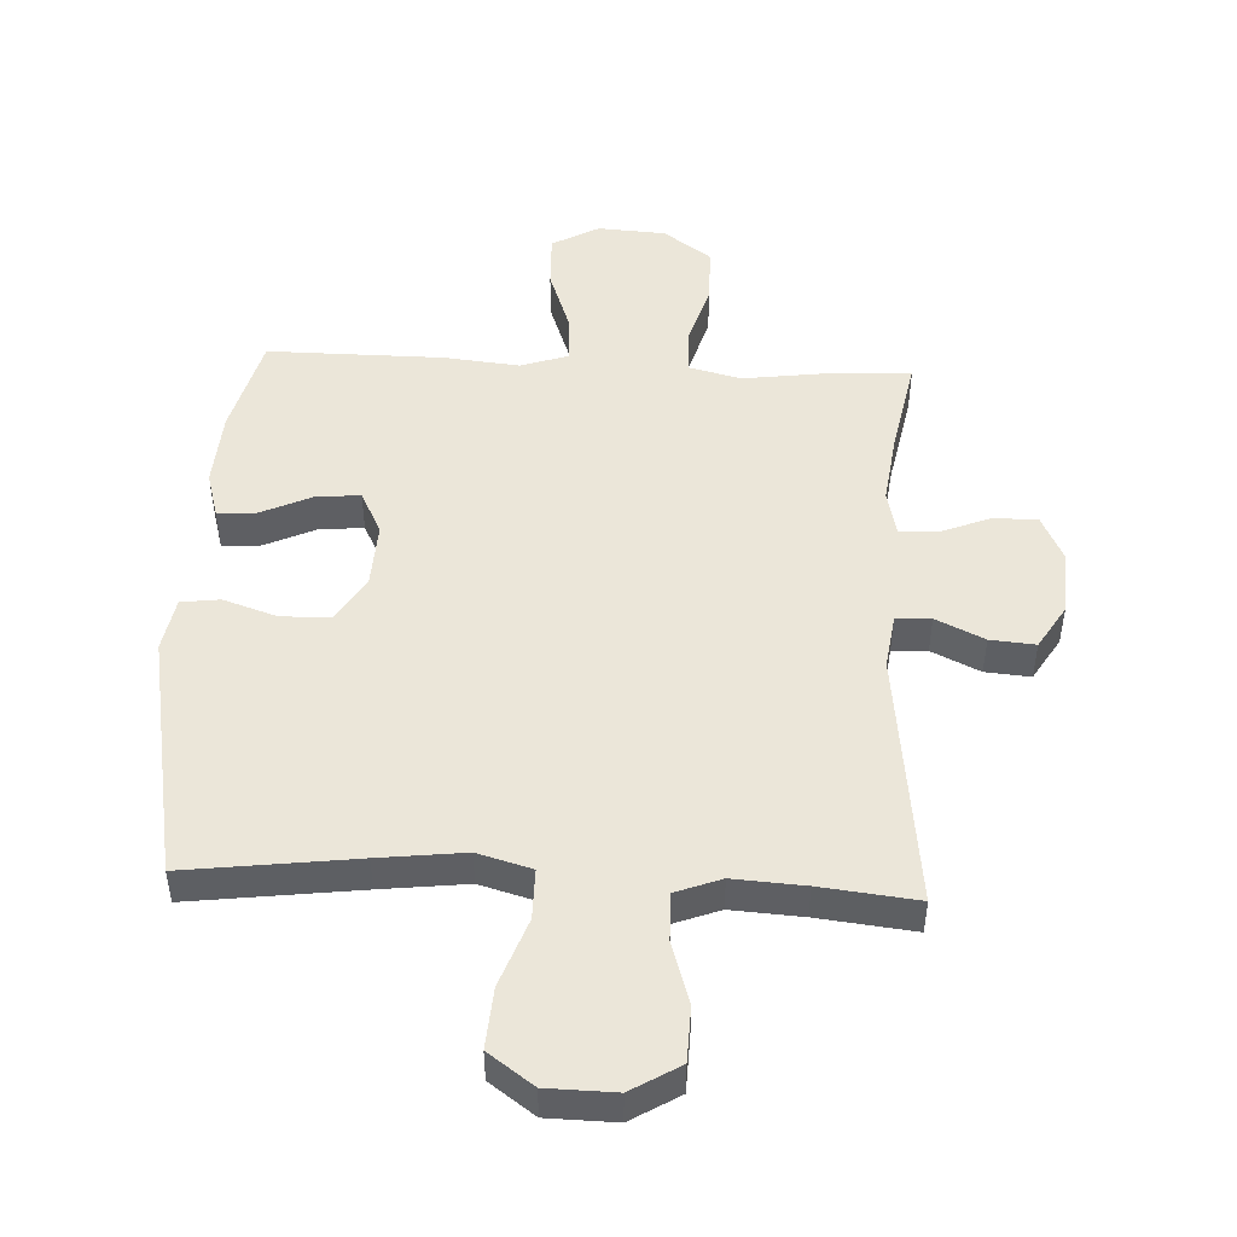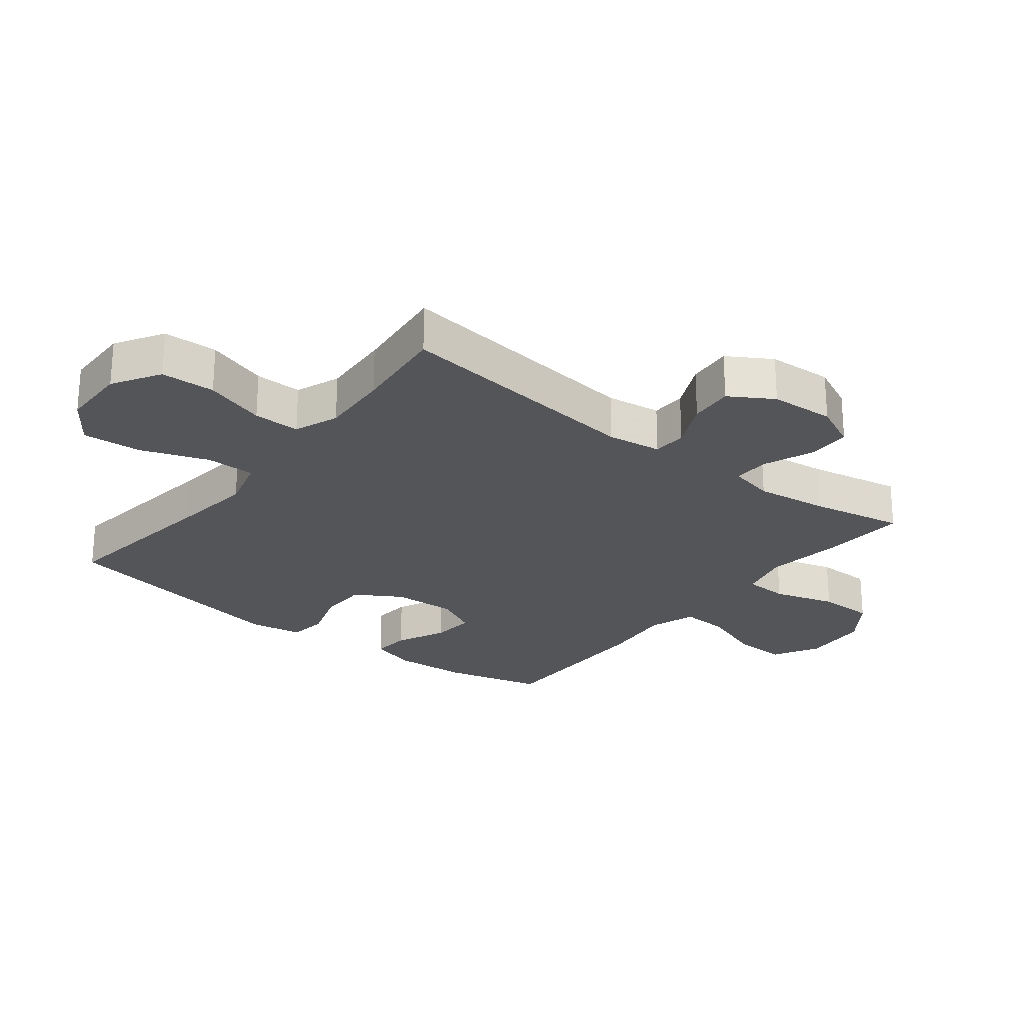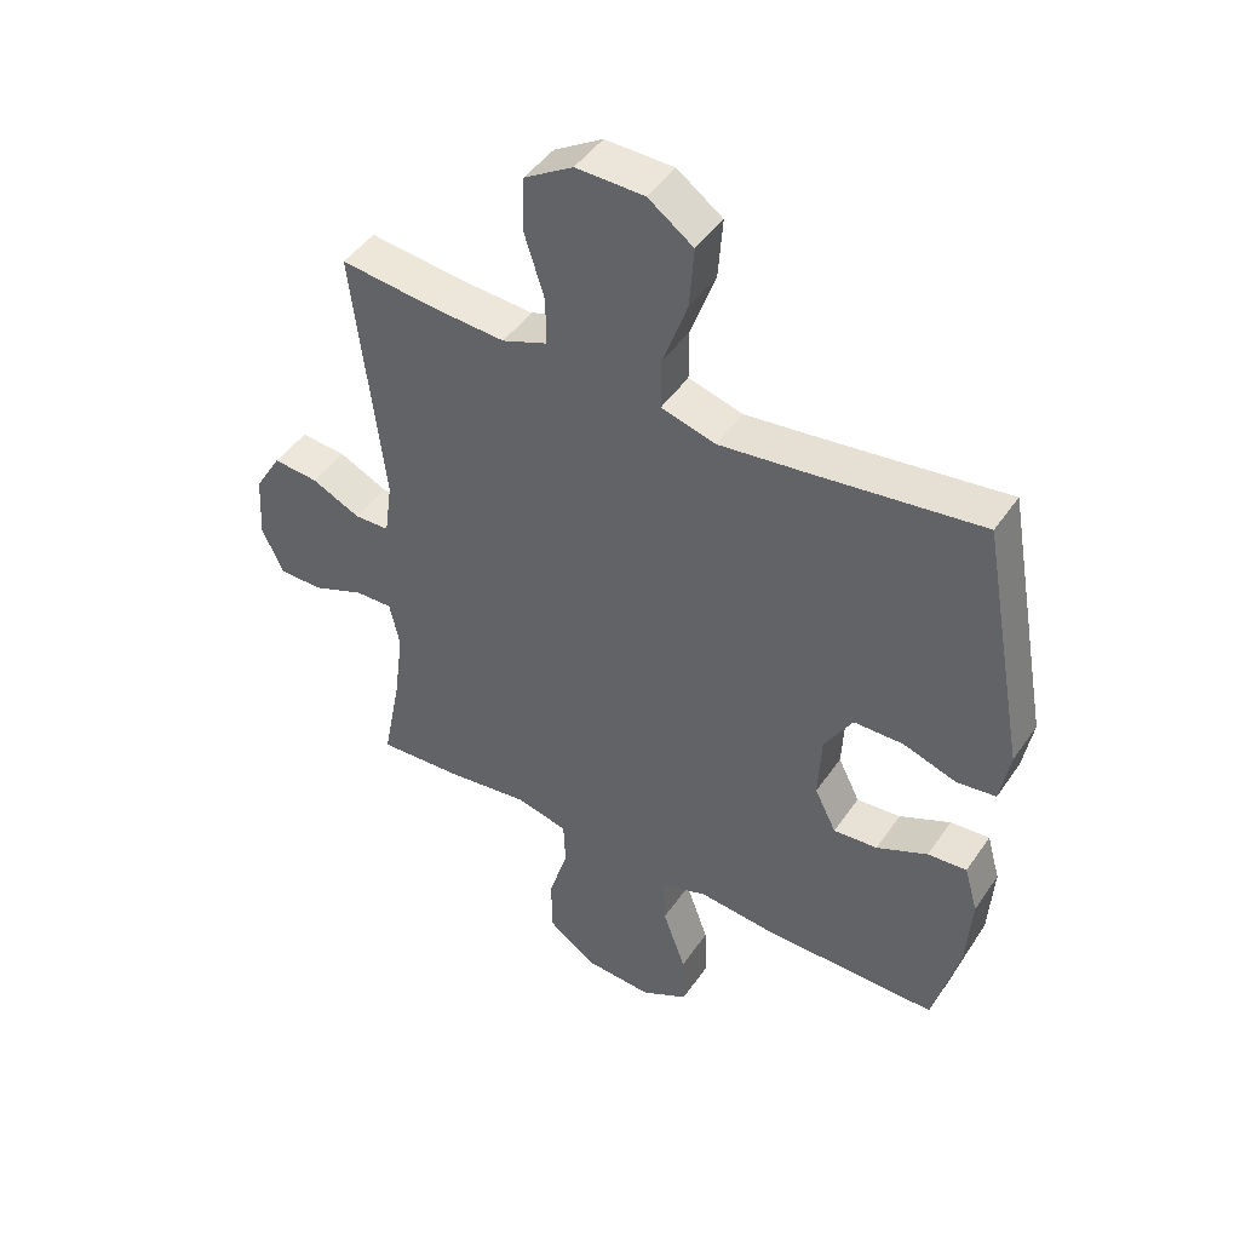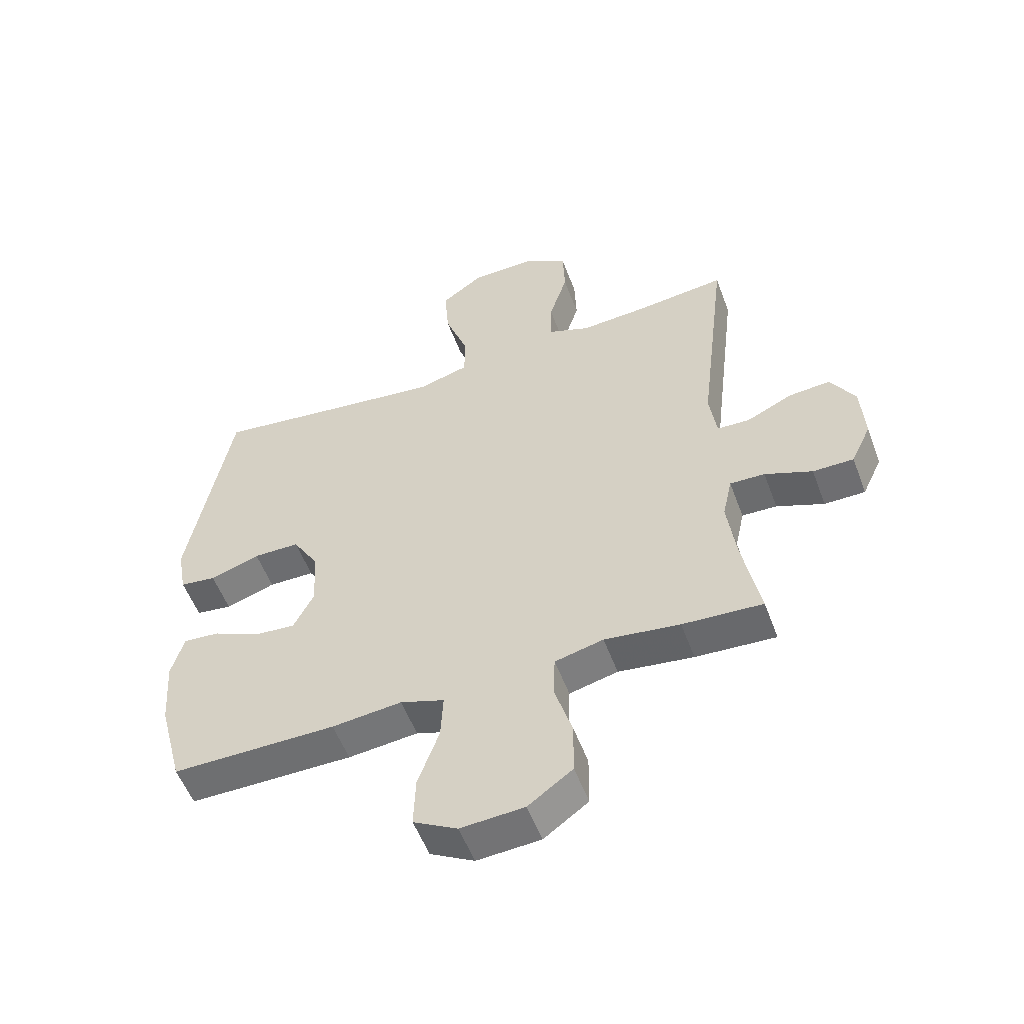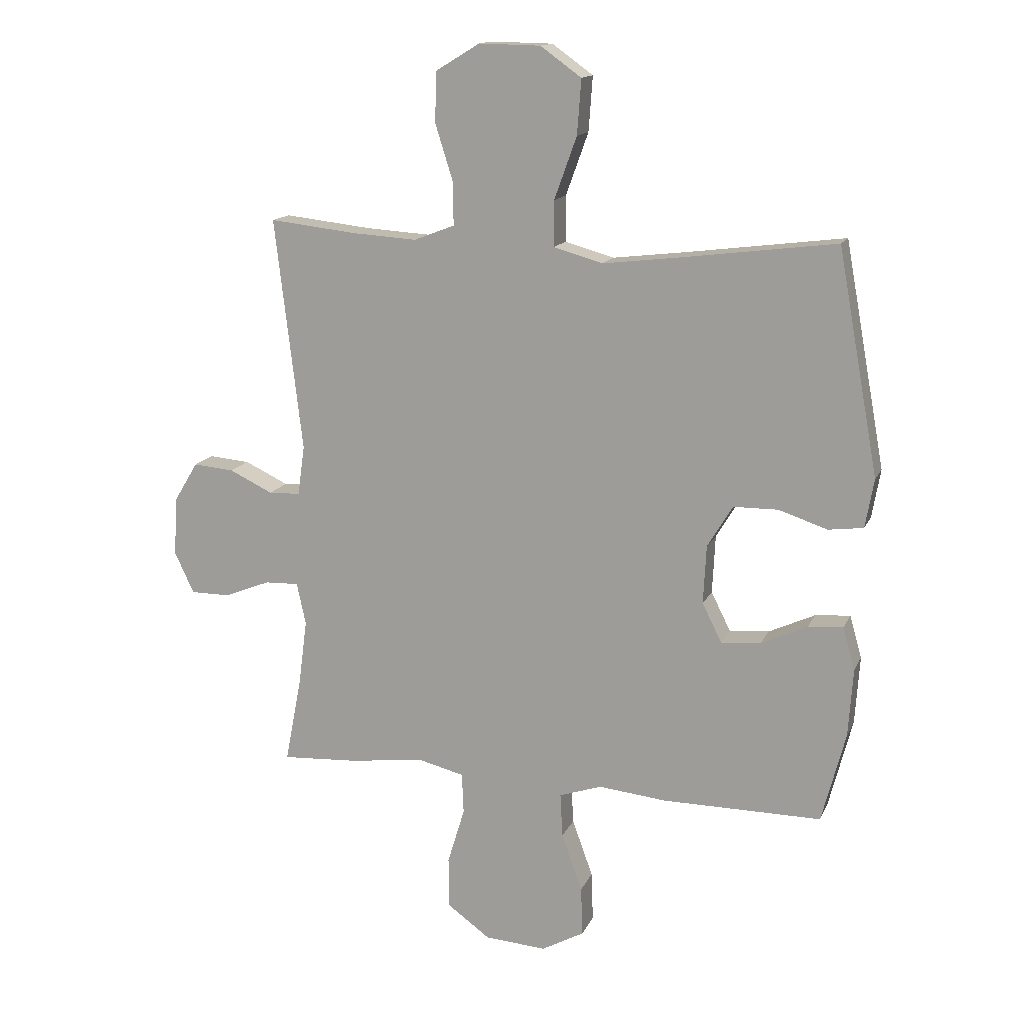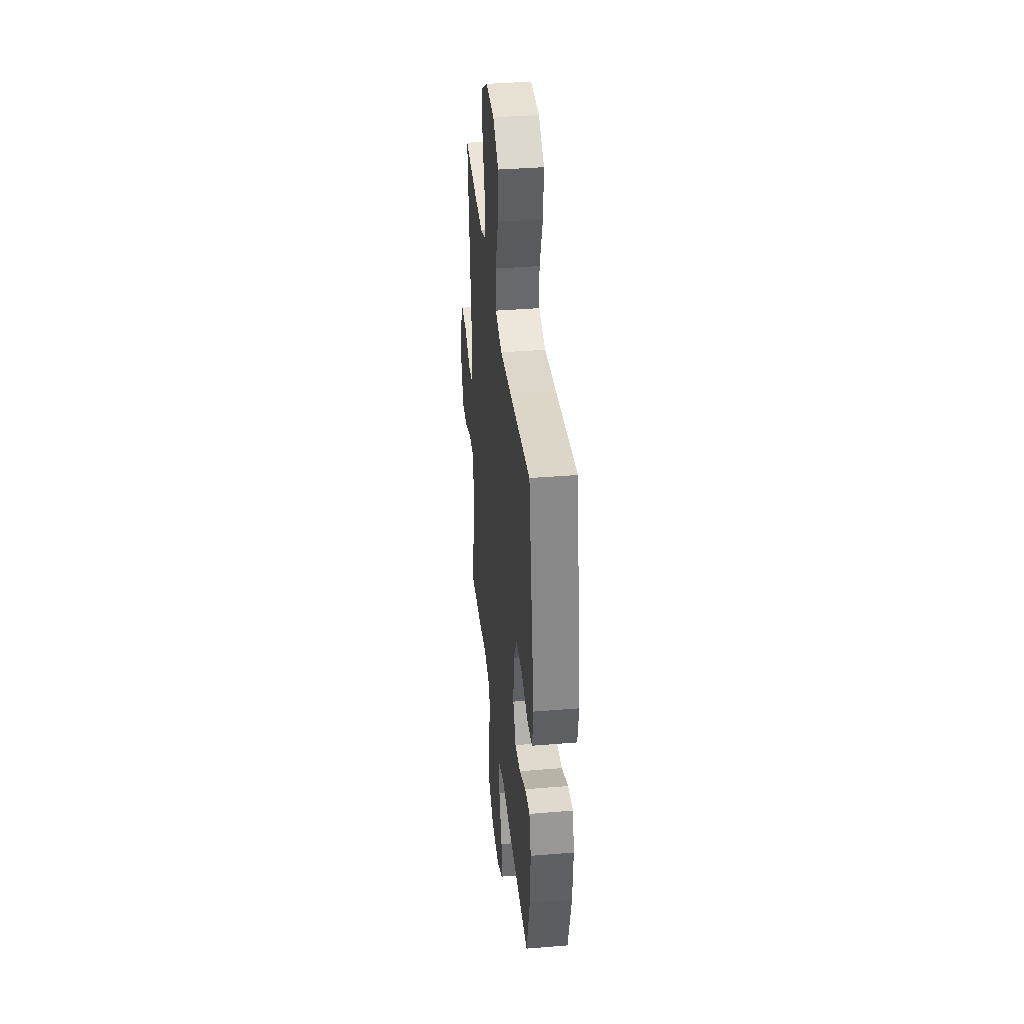
<metadata>
{"format":"obj","ext":"obj","renderer":"f3d","projection":"perspective","resolution":1024,"background":"white","views":[{"elev":48.4,"azim":2.8,"up":"+Y"},{"elev":-24.8,"azim":51.8,"up":"+Y"},{"elev":45.7,"azim":-147.7,"up":"+Z"},{"elev":-54.4,"azim":20.3,"up":"+Z"},{"elev":14.5,"azim":-162.3,"up":"+Z"},{"elev":37.7,"azim":-96.0,"up":"+Z"}]}
</metadata>
<code>
v -0.5 0.07 0.5
v -0.234 0.07 0.466
v -0.099 0.07 0.45
v -0.014 0.07 0.474
v -0.014 0.07 0.553
v -0.053 0.07 0.661
v -0.06 0.07 0.756
v 0.011 0.07 0.807
v 0.118 0.07 0.809
v 0.194 0.07 0.763
v 0.197 0.07 0.676
v 0.166 0.07 0.578
v 0.165 0.07 0.503
v 0.236 0.07 0.476
v 0.348 0.07 0.483
v 0.5 0.07 0.5
v 0.452 0.07 0.095
v 0.464 0.07 0.008
v 0.519 0.07 0.006
v 0.595 0.07 0.042
v 0.666 0.07 0.048
v 0.708 0.07 -0.021
v 0.714 0.07 -0.124
v 0.68 0.07 -0.196
v 0.611 0.07 -0.196
v 0.531 0.07 -0.164
v 0.472 0.07 -0.162
v 0.456 0.07 -0.235
v 0.471 0.07 -0.35
v 0.5 0.07 -0.5
v 0.365 0.07 -0.492
v 0.238 0.07 -0.475
v 0.156 0.07 -0.495
v 0.153 0.07 -0.566
v 0.183 0.07 -0.665
v 0.182 0.07 -0.755
v 0.107 0.07 -0.809
v 0 0.07 -0.816
v -0.074 0.07 -0.775
v -0.071 0.07 -0.689
v -0.035 0.07 -0.589
v -0.031 0.07 -0.512
v -0.105 0.07 -0.487
v -0.223 0.07 -0.499
v -0.5 0.07 -0.5
v -0.541 0.07 -0.342
v -0.549 0.07 -0.223
v -0.528 0.07 -0.149
v -0.467 0.07 -0.154
v -0.387 0.07 -0.191
v -0.318 0.07 -0.197
v -0.284 0.07 -0.129
v -0.289 0.07 -0.027
v -0.333 0.07 0.046
v -0.411 0.07 0.047
v -0.495 0.07 0.019
v -0.556 0.07 0.027
v -0.571 0.07 0.112
v -0.5 0 0.5
v -0.234 0 0.466
v -0.099 0 0.45
v -0.014 0 0.474
v -0.014 0 0.553
v -0.053 0 0.661
v -0.06 0 0.756
v 0.011 0 0.807
v 0.118 0 0.809
v 0.194 0 0.763
v 0.197 0 0.676
v 0.166 0 0.578
v 0.165 0 0.503
v 0.236 0 0.476
v 0.348 0 0.483
v 0.5 0 0.5
v 0.452 0 0.095
v 0.464 0 0.008
v 0.519 0 0.006
v 0.595 0 0.042
v 0.666 0 0.048
v 0.708 0 -0.021
v 0.714 0 -0.124
v 0.68 0 -0.196
v 0.611 0 -0.196
v 0.531 0 -0.164
v 0.472 0 -0.162
v 0.456 0 -0.235
v 0.471 0 -0.35
v 0.5 0 -0.5
v 0.365 0 -0.492
v 0.238 0 -0.475
v 0.156 0 -0.495
v 0.153 0 -0.566
v 0.183 0 -0.665
v 0.182 0 -0.755
v 0.107 0 -0.809
v 0 0 -0.816
v -0.074 0 -0.775
v -0.071 0 -0.689
v -0.035 0 -0.589
v -0.031 0 -0.512
v -0.105 0 -0.487
v -0.223 0 -0.499
v -0.5 0 -0.5
v -0.541 0 -0.342
v -0.549 0 -0.223
v -0.528 0 -0.149
v -0.467 0 -0.154
v -0.387 0 -0.191
v -0.318 0 -0.197
v -0.284 0 -0.129
v -0.289 0 -0.027
v -0.333 0 0.046
v -0.411 0 0.047
v -0.495 0 0.019
v -0.556 0 0.027
v -0.571 0 0.112
f 55 56 57 58
f 54 55 58 1
f 53 54 1 2
f 52 53 2 3
f 47 48 49 50
f 47 50 51
f 46 47 51
f 43 44 45 46
f 43 46 51
f 42 43 51 52
f 38 39 40 41
f 38 41 42
f 37 38 42
f 34 35 36 37
f 33 34 37 42
f 32 33 42 52
f 29 30 31 32
f 28 29 32 52
f 23 24 25 26
f 23 26 27
f 22 23 27
f 19 20 21 22
f 18 19 22 27
f 17 18 27 28
f 15 16 17
f 14 15 17 28
f 9 10 11 12
f 9 12 13
f 8 9 13
f 5 6 7 8
f 4 5 8 13
f 13 14 28 52
f 3 4 13 52
f 116 115 114 113
f 59 116 113 112
f 60 59 112 111
f 61 60 111 110
f 108 107 106 105
f 109 108 105
f 109 105 104
f 104 103 102 101
f 109 104 101
f 110 109 101 100
f 99 98 97 96
f 100 99 96
f 100 96 95
f 95 94 93 92
f 100 95 92 91
f 110 100 91 90
f 90 89 88 87
f 110 90 87 86
f 84 83 82 81
f 85 84 81
f 85 81 80
f 80 79 78 77
f 85 80 77 76
f 86 85 76 75
f 75 74 73
f 86 75 73 72
f 70 69 68 67
f 71 70 67
f 71 67 66
f 66 65 64 63
f 71 66 63 62
f 110 86 72 71
f 110 71 62 61
f 1 59 60 2
f 2 60 61 3
f 3 61 62 4
f 4 62 63 5
f 5 63 64 6
f 6 64 65 7
f 7 65 66 8
f 8 66 67 9
f 9 67 68 10
f 10 68 69 11
f 11 69 70 12
f 12 70 71 13
f 13 71 72 14
f 14 72 73 15
f 15 73 74 16
f 16 74 75 17
f 17 75 76 18
f 18 76 77 19
f 19 77 78 20
f 20 78 79 21
f 21 79 80 22
f 22 80 81 23
f 23 81 82 24
f 24 82 83 25
f 25 83 84 26
f 26 84 85 27
f 27 85 86 28
f 28 86 87 29
f 29 87 88 30
f 30 88 89 31
f 31 89 90 32
f 32 90 91 33
f 33 91 92 34
f 34 92 93 35
f 35 93 94 36
f 36 94 95 37
f 37 95 96 38
f 38 96 97 39
f 39 97 98 40
f 40 98 99 41
f 41 99 100 42
f 42 100 101 43
f 43 101 102 44
f 44 102 103 45
f 45 103 104 46
f 46 104 105 47
f 47 105 106 48
f 48 106 107 49
f 49 107 108 50
f 50 108 109 51
f 51 109 110 52
f 52 110 111 53
f 53 111 112 54
f 54 112 113 55
f 55 113 114 56
f 56 114 115 57
f 57 115 116 58
f 58 116 59 1

</code>
